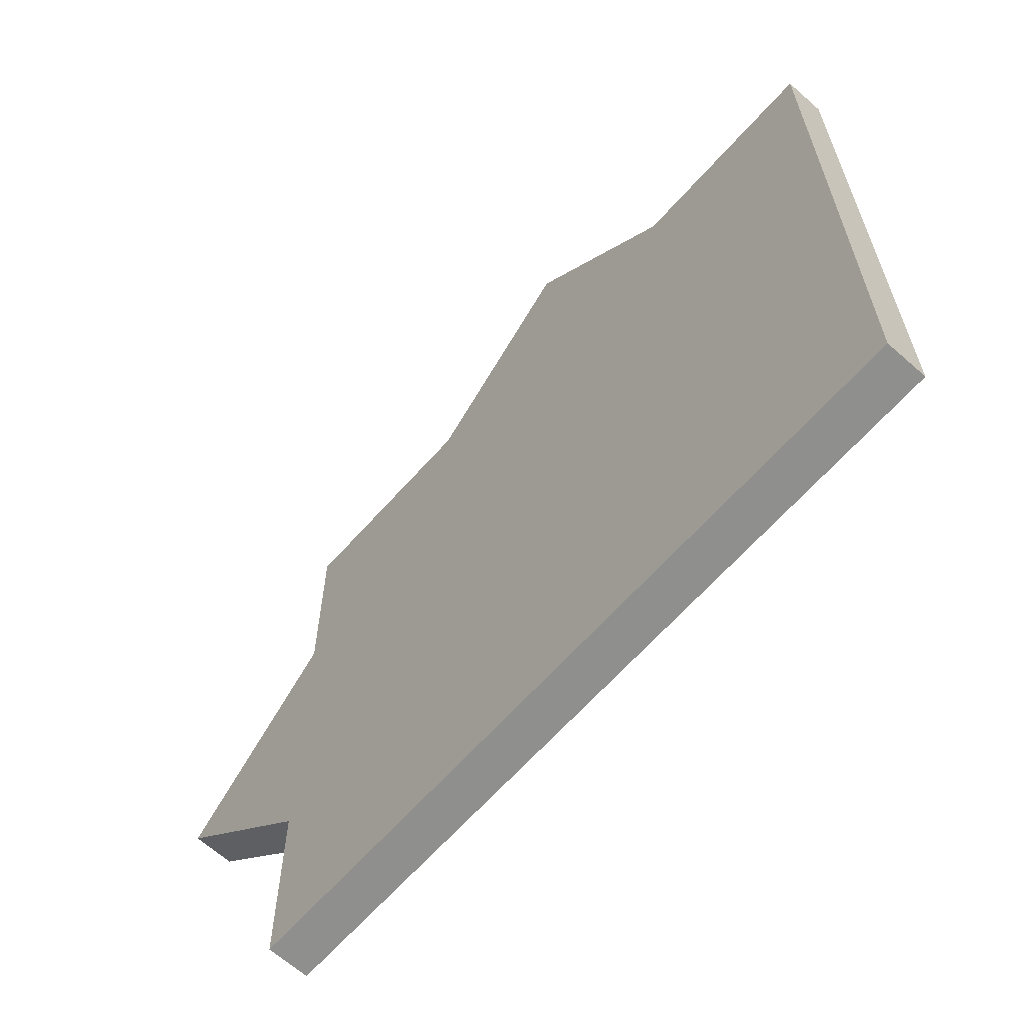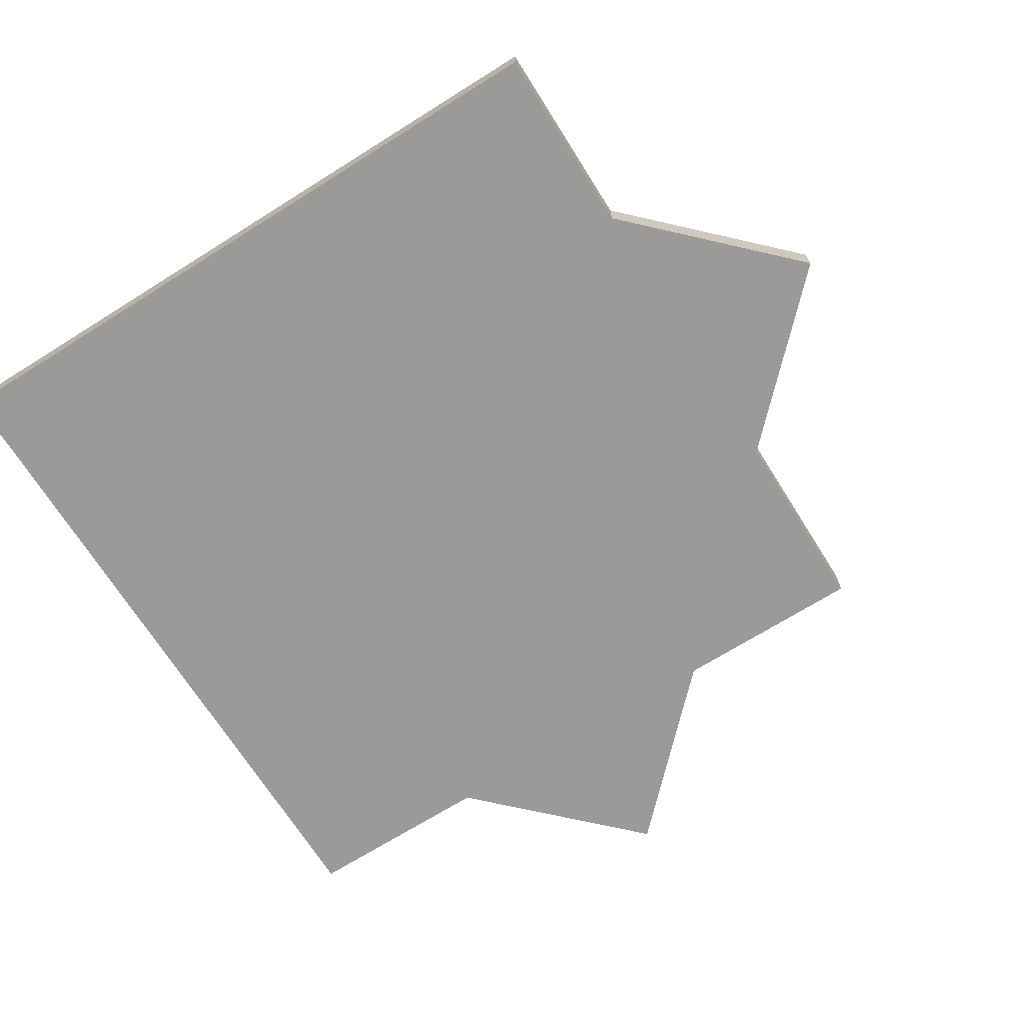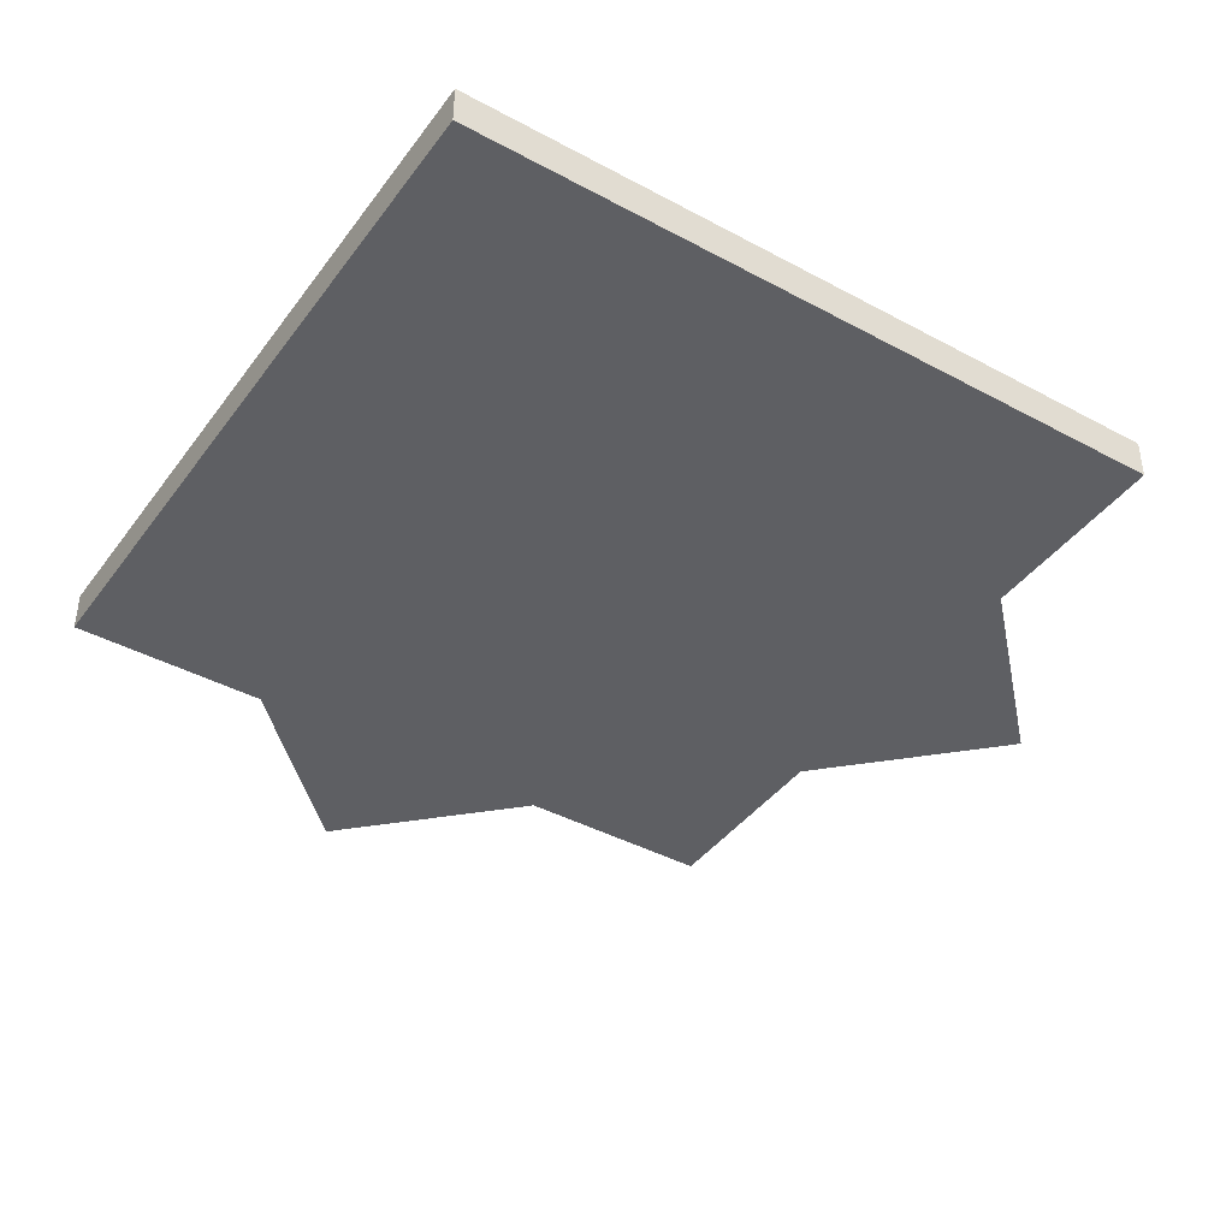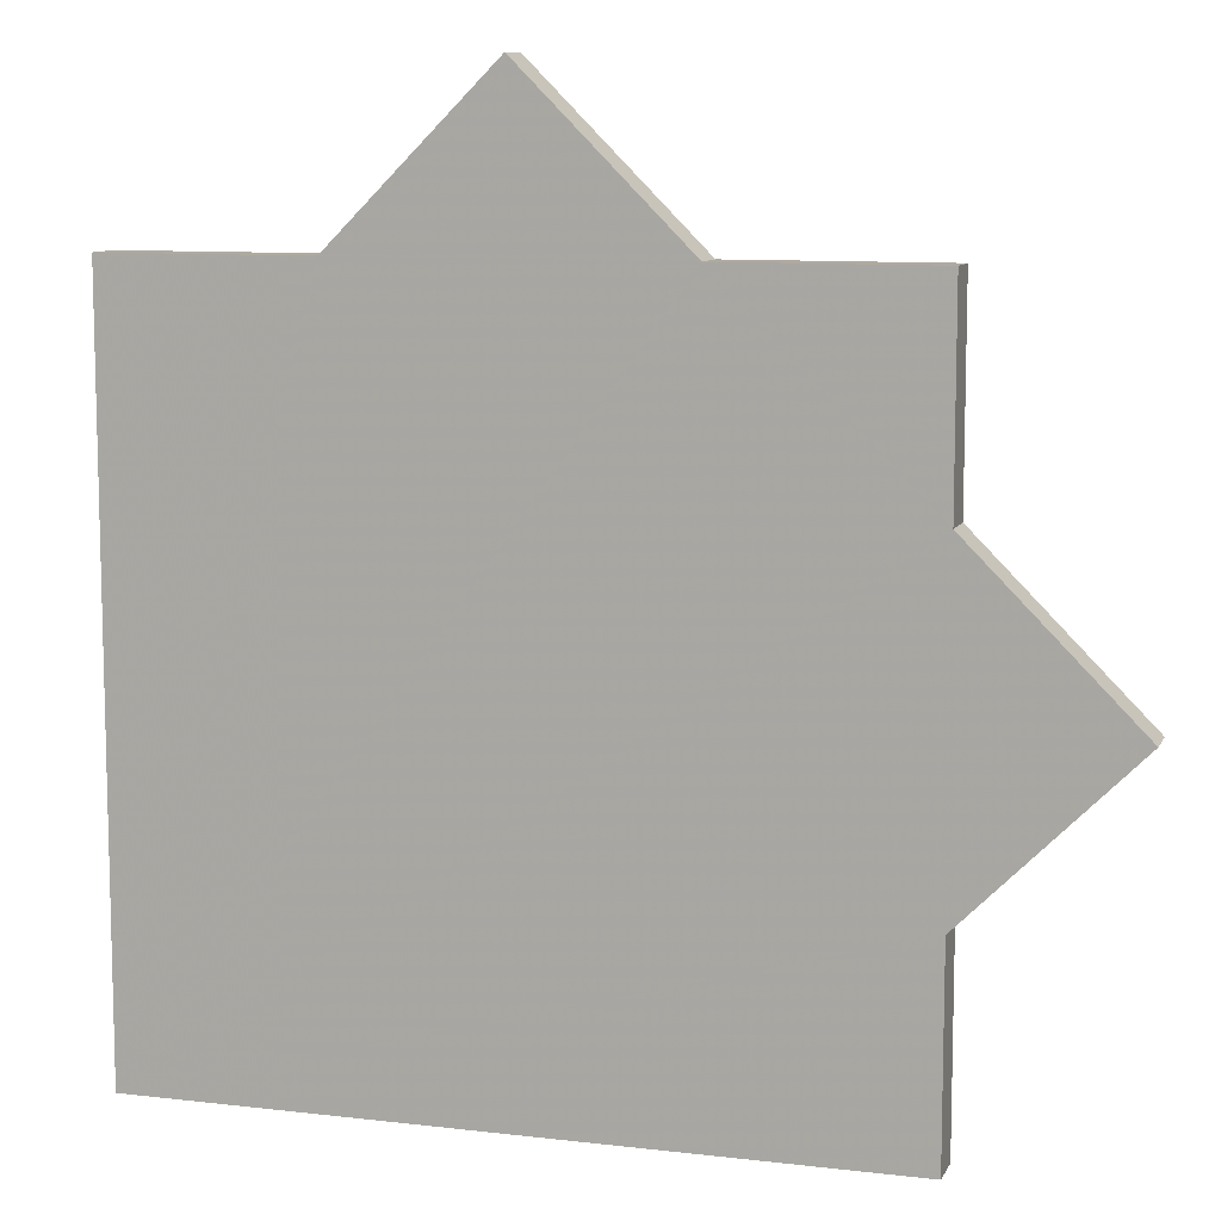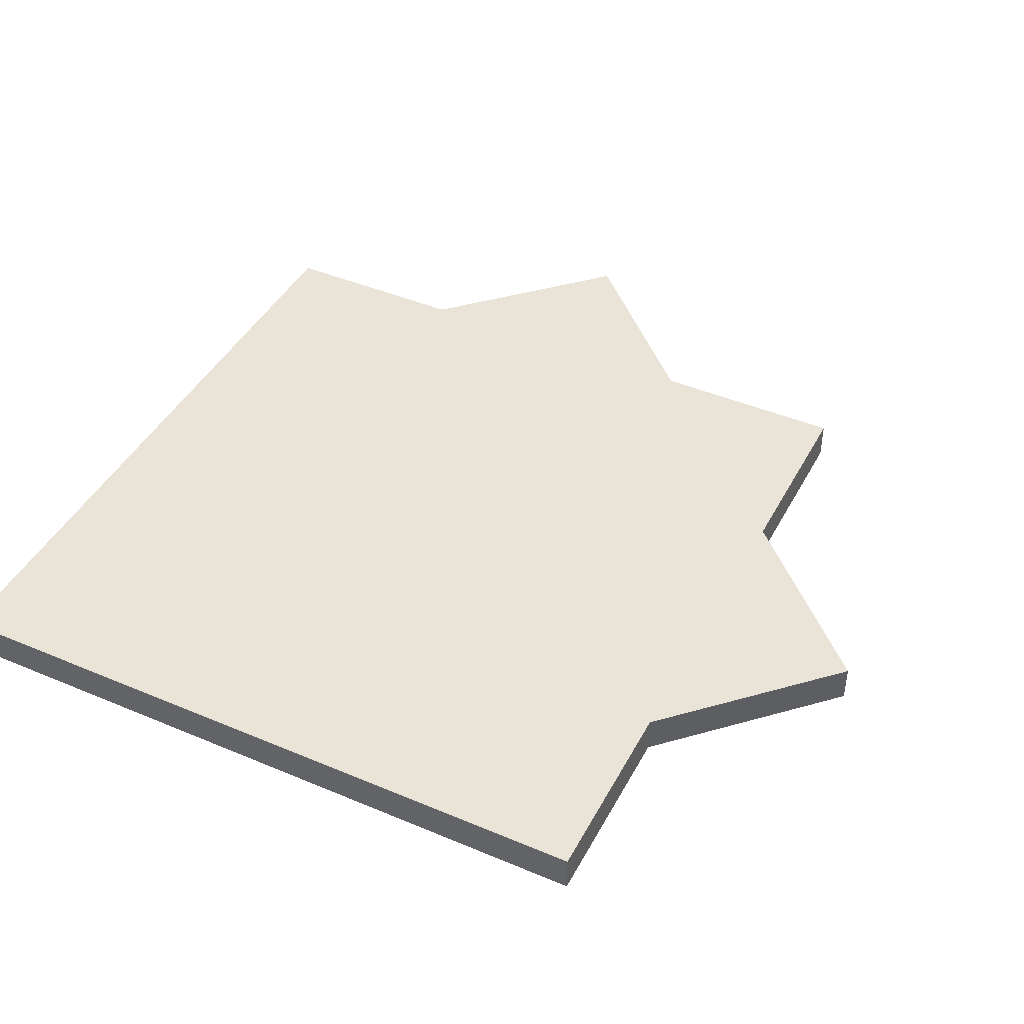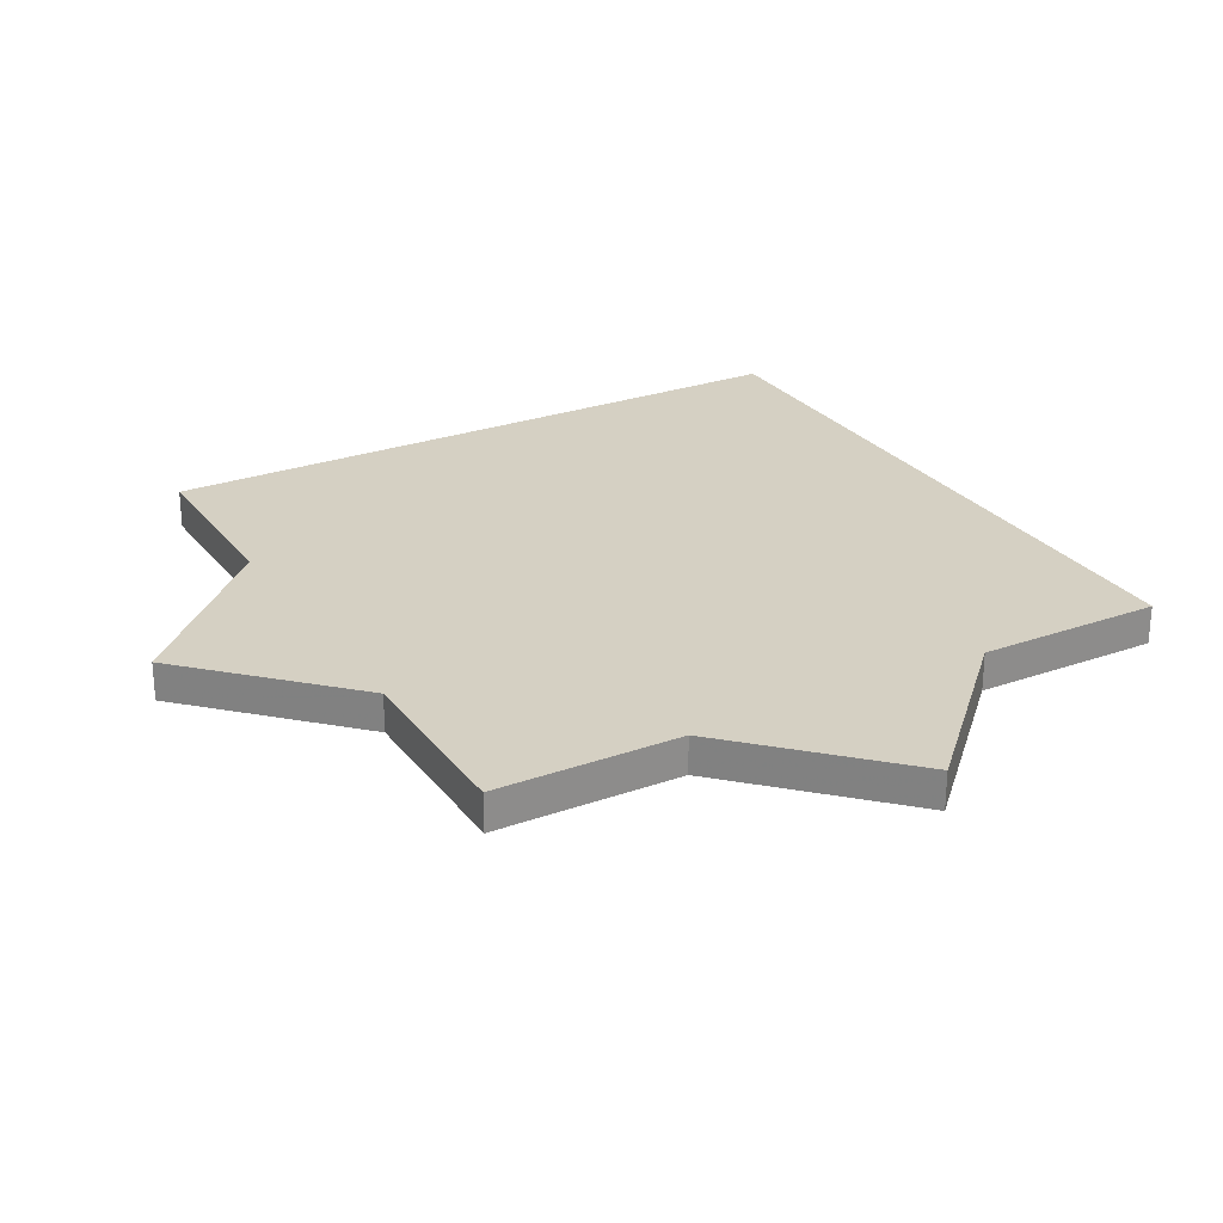
<metadata>
{"format":"obj","ext":"obj","renderer":"f3d","projection":"perspective","resolution":1024,"background":"white","views":[{"elev":-65.1,"azim":48.3,"up":"+Y"},{"elev":-69.4,"azim":122.1,"up":"+Z"},{"elev":-41.3,"azim":56.8,"up":"+Z"},{"elev":9.5,"azim":-162.8,"up":"+Y"},{"elev":43.4,"azim":116.5,"up":"+Z"},{"elev":26.3,"azim":-119.3,"up":"+Z"}]}
</metadata>
<code>
o obj_0
v -44 		-49 		1
v -44 		-49 		-2.442e-15
v -26 		-49 		1.554e-15
v -26 		-49 		1
v -39 		-31 		-5.329e-15
v -35 		-27 		-5.329e-15
v -31 		-31 		-3.553e-15
v -44 		-44 		1
v -44 		-44 		-3.553e-15
v -26 		-31 		-2.442e-15
v -26 		-31 		1
v -31 		-31 		1
v -35 		-27 		1
v -39 		-31 		1
v -44 		-31 		-6.439e-15
v -44 		-31 		1
v -48 		-40 		1
v -44 		-36 		1
v -44 		-36 		-5.329e-15
v -48 		-40 		-5.329e-15
g group_14900002
f 1 2 3
f 1 3 4
f 5 6 7
f 8 9 2
f 8 2 1
f 4 3 10
f 4 10 11
f 12 13 14
f 11 10 7
f 11 7 12
f 7 6 13
f 7 13 12
f 15 16 14
f 15 14 5
f 6 5 14
f 6 14 13
f 17 8 18
f 19 20 17
f 19 17 18
f 8 17 20
f 8 20 9
f 4 11 12
f 4 12 14
f 16 18 14
f 4 14 18
f 4 18 8
f 4 8 1
f 9 20 19
f 16 15 19
f 16 19 18
f 5 3 19
f 15 5 19
f 7 3 5
f 9 19 3
f 10 3 7
f 2 9 3

</code>
